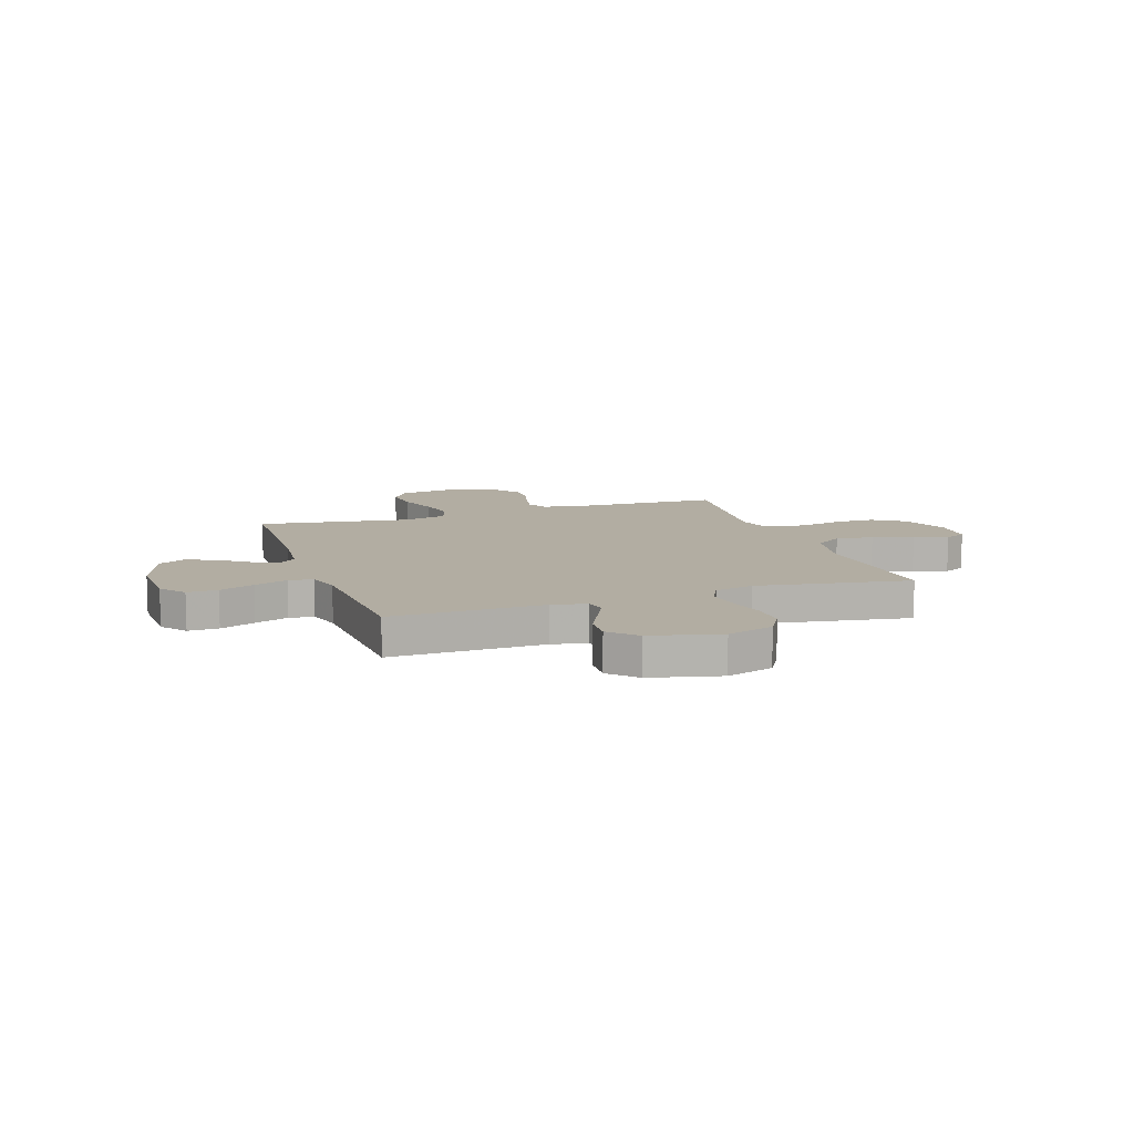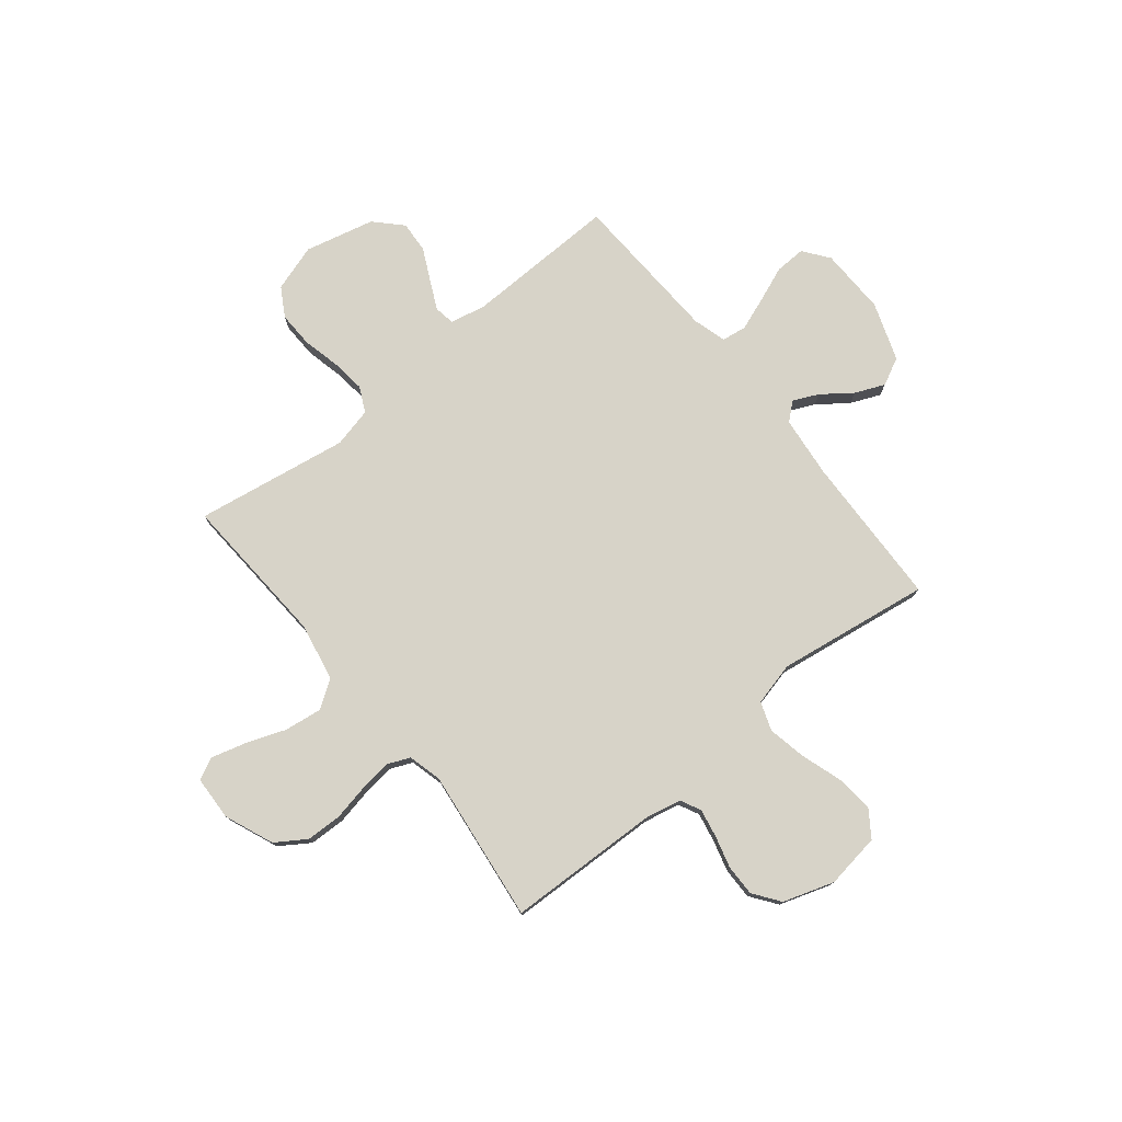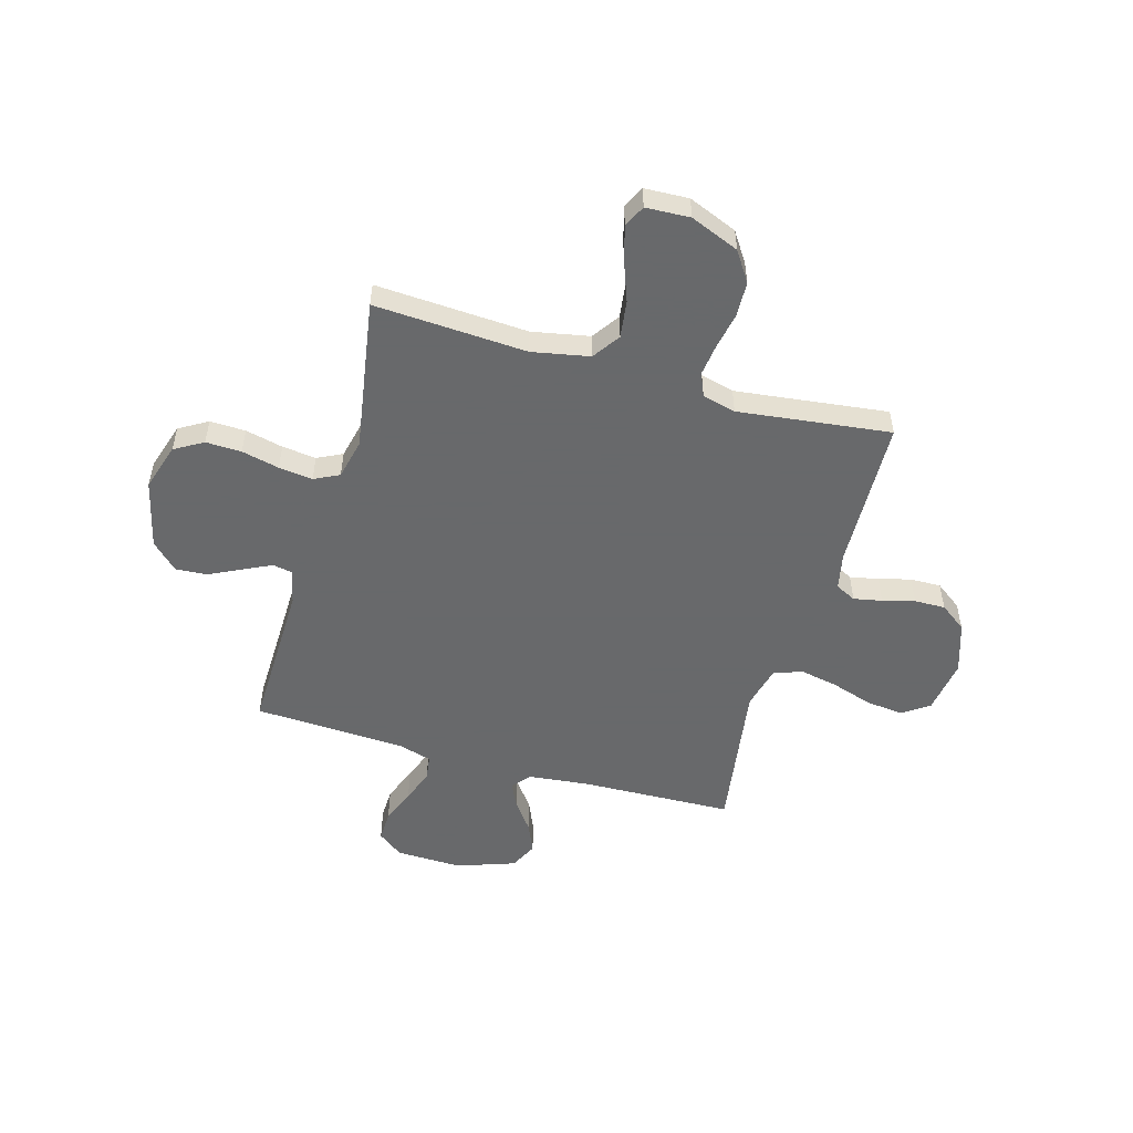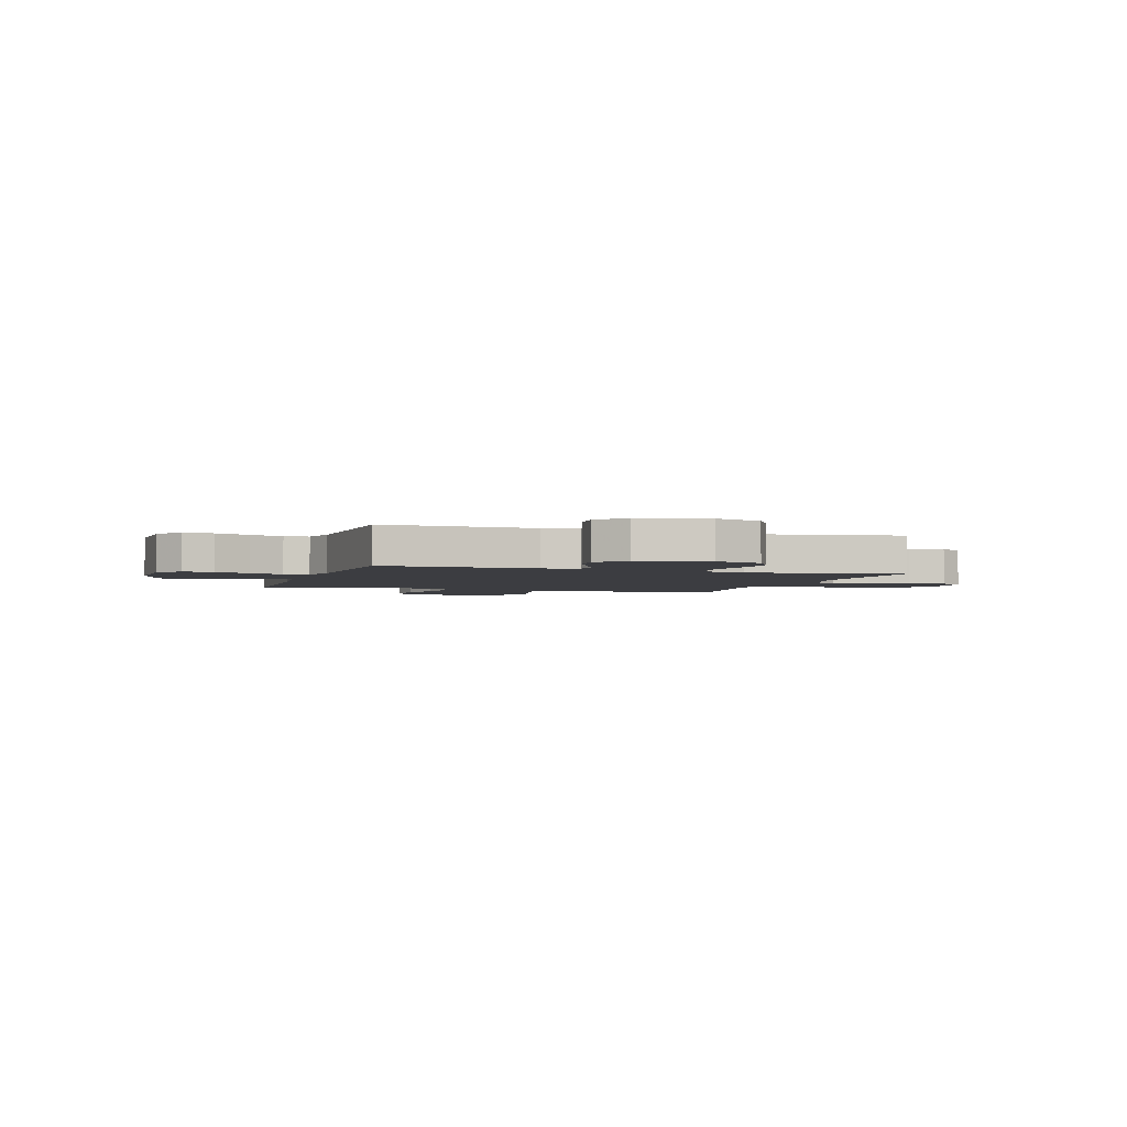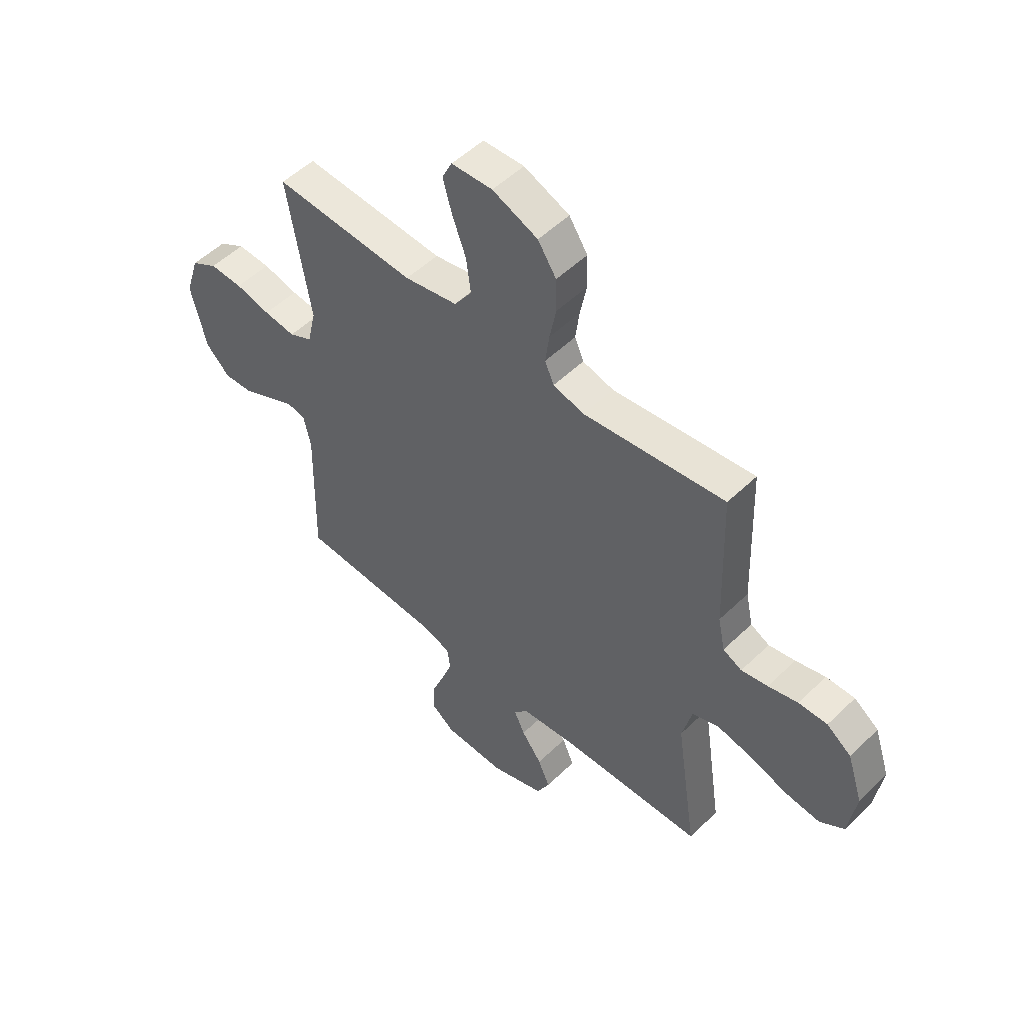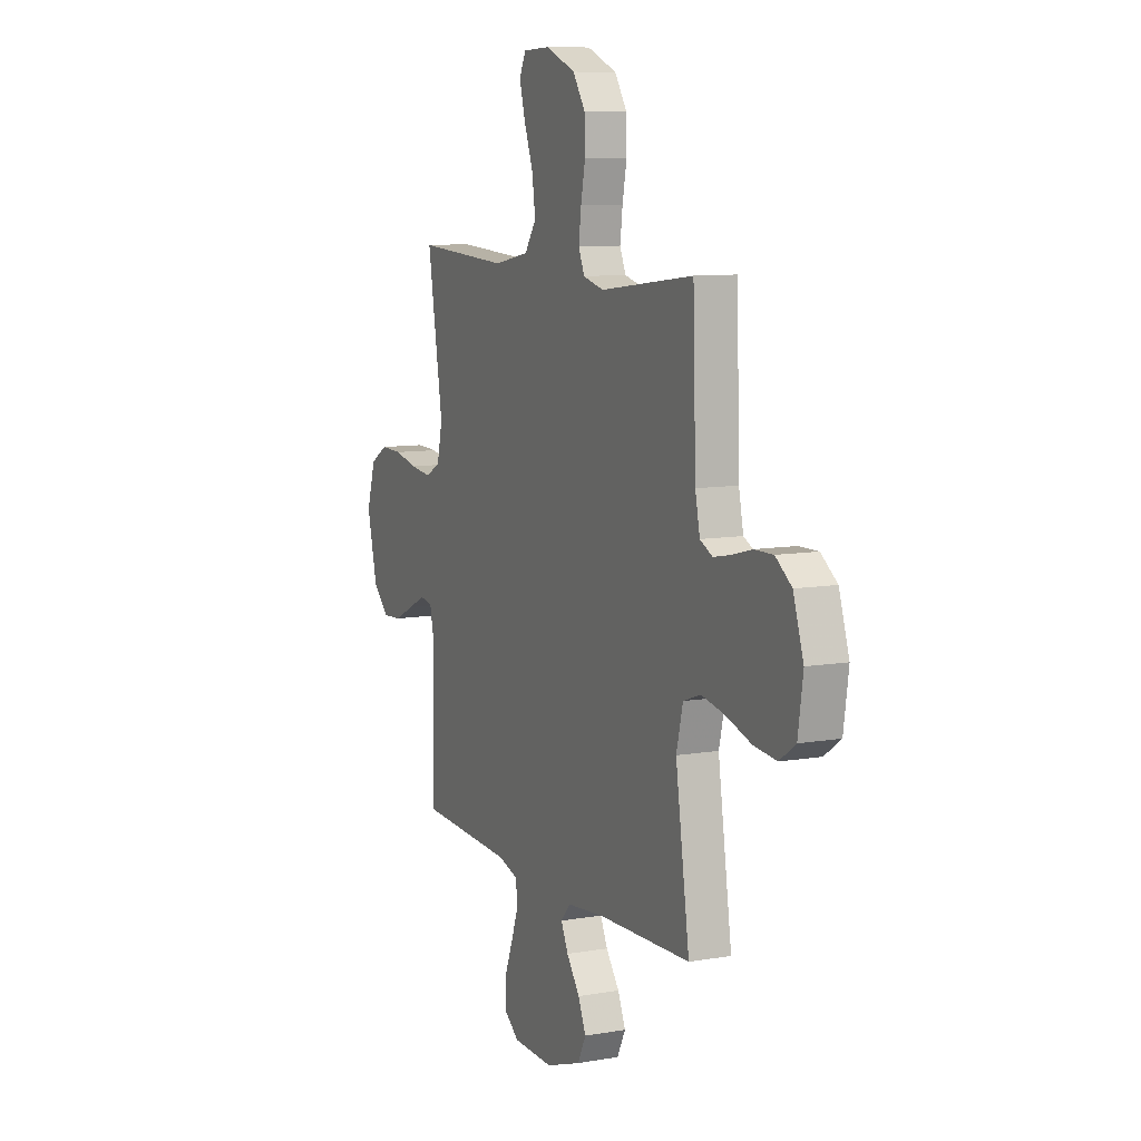
<metadata>
{"format":"obj","ext":"obj","renderer":"f3d","projection":"perspective","resolution":1024,"background":"white","views":[{"elev":10.6,"azim":-108.9,"up":"+Y"},{"elev":77.1,"azim":51.0,"up":"+Y"},{"elev":-52.6,"azim":-16.0,"up":"+Y"},{"elev":-2.8,"azim":-107.9,"up":"+Y"},{"elev":52.1,"azim":43.9,"up":"+Z"},{"elev":9.3,"azim":65.4,"up":"+Z"}]}
</metadata>
<code>
v -0.5 0.07 -0.5
v -0.494 0.07 -0.2
v -0.509 0.07 -0.131
v -0.549 0.07 -0.124
v -0.605 0.07 -0.151
v -0.668 0.07 -0.182
v -0.73 0.07 -0.186
v -0.781 0.07 -0.136
v -0.814 0.07 0
v -0.785 0.07 0.092
v -0.729 0.07 0.125
v -0.659 0.07 0.123
v -0.585 0.07 0.106
v -0.518 0.07 0.098
v -0.469 0.07 0.122
v -0.451 0.07 0.2
v -0.5 0.07 0.5
v -0.2 0.07 0.483
v -0.087 0.07 0.505
v -0.05 0.07 0.559
v -0.06 0.07 0.633
v -0.089 0.07 0.711
v -0.108 0.07 0.779
v -0.087 0.07 0.822
v 0 0.07 0.826
v 0.096 0.07 0.787
v 0.135 0.07 0.728
v 0.137 0.07 0.658
v 0.123 0.07 0.587
v 0.115 0.07 0.524
v 0.134 0.07 0.48
v 0.2 0.07 0.463
v 0.5 0.07 0.5
v 0.51 0.07 0.2
v 0.525 0.07 0.129
v 0.565 0.07 0.109
v 0.621 0.07 0.12
v 0.684 0.07 0.137
v 0.745 0.07 0.138
v 0.797 0.07 0.1
v 0.83 0.07 0
v 0.814 0.07 -0.108
v 0.762 0.07 -0.144
v 0.688 0.07 -0.136
v 0.607 0.07 -0.11
v 0.532 0.07 -0.095
v 0.476 0.07 -0.115
v 0.455 0.07 -0.2
v 0.5 0.07 -0.5
v 0.2 0.07 -0.51
v 0.08 0.07 -0.523
v 0.05 0.07 -0.558
v 0.073 0.07 -0.607
v 0.116 0.07 -0.665
v 0.141 0.07 -0.723
v 0.114 0.07 -0.777
v 0 0.07 -0.817
v -0.131 0.07 -0.814
v -0.181 0.07 -0.776
v -0.179 0.07 -0.716
v -0.152 0.07 -0.647
v -0.128 0.07 -0.581
v -0.135 0.07 -0.533
v -0.2 0.07 -0.514
v -0.5 0 -0.5
v -0.494 0 -0.2
v -0.509 0 -0.131
v -0.549 0 -0.124
v -0.605 0 -0.151
v -0.668 0 -0.182
v -0.73 0 -0.186
v -0.781 0 -0.136
v -0.814 0 0
v -0.785 0 0.092
v -0.729 0 0.125
v -0.659 0 0.123
v -0.585 0 0.106
v -0.518 0 0.098
v -0.469 0 0.122
v -0.451 0 0.2
v -0.5 0 0.5
v -0.2 0 0.483
v -0.087 0 0.505
v -0.05 0 0.559
v -0.06 0 0.633
v -0.089 0 0.711
v -0.108 0 0.779
v -0.087 0 0.822
v 0 0 0.826
v 0.096 0 0.787
v 0.135 0 0.728
v 0.137 0 0.658
v 0.123 0 0.587
v 0.115 0 0.524
v 0.134 0 0.48
v 0.2 0 0.463
v 0.5 0 0.5
v 0.51 0 0.2
v 0.525 0 0.129
v 0.565 0 0.109
v 0.621 0 0.12
v 0.684 0 0.137
v 0.745 0 0.138
v 0.797 0 0.1
v 0.83 0 0
v 0.814 0 -0.108
v 0.762 0 -0.144
v 0.688 0 -0.136
v 0.607 0 -0.11
v 0.532 0 -0.095
v 0.476 0 -0.115
v 0.455 0 -0.2
v 0.5 0 -0.5
v 0.2 0 -0.51
v 0.08 0 -0.523
v 0.05 0 -0.558
v 0.073 0 -0.607
v 0.116 0 -0.665
v 0.141 0 -0.723
v 0.114 0 -0.777
v 0 0 -0.817
v -0.131 0 -0.814
v -0.181 0 -0.776
v -0.179 0 -0.716
v -0.152 0 -0.647
v -0.128 0 -0.581
v -0.135 0 -0.533
v -0.2 0 -0.514
f 59 60 61
f 58 59 61
f 57 58 61
f 56 57 61
f 55 56 61
f 54 55 61
f 53 54 61
f 52 53 61 62
f 51 52 62 63
f 48 49 50
f 51 63 64
f 50 51 64
f 48 50 64
f 47 48 64
f 43 44 45
f 42 43 45
f 41 42 45
f 40 41 45
f 39 40 45
f 38 39 45
f 37 38 45
f 36 37 45 46
f 35 36 46 47
f 32 33 34
f 64 1 2
f 47 64 2
f 35 47 2
f 34 35 2
f 32 34 2
f 31 32 2
f 27 28 29
f 26 27 29
f 25 26 29
f 24 25 29
f 23 24 29
f 22 23 29
f 21 22 29
f 20 21 29 30
f 16 17 18
f 15 16 18 19
f 11 12 13
f 10 11 13
f 9 10 13
f 8 9 13
f 7 8 13
f 6 7 13
f 5 6 13
f 4 5 13 14
f 3 4 14 15
f 31 2 3
f 30 31 3
f 20 30 3
f 19 20 3
f 3 15 19
f 125 124 123
f 125 123 122
f 125 122 121
f 125 121 120
f 125 120 119
f 125 119 118
f 125 118 117
f 126 125 117 116
f 127 126 116 115
f 114 113 112
f 128 127 115
f 128 115 114
f 128 114 112
f 128 112 111
f 109 108 107
f 109 107 106
f 109 106 105
f 109 105 104
f 109 104 103
f 109 103 102
f 109 102 101
f 110 109 101 100
f 111 110 100 99
f 98 97 96
f 66 65 128
f 66 128 111
f 66 111 99
f 66 99 98
f 66 98 96
f 66 96 95
f 93 92 91
f 93 91 90
f 93 90 89
f 93 89 88
f 93 88 87
f 93 87 86
f 93 86 85
f 94 93 85 84
f 82 81 80
f 83 82 80 79
f 77 76 75
f 77 75 74
f 77 74 73
f 77 73 72
f 77 72 71
f 77 71 70
f 77 70 69
f 78 77 69 68
f 79 78 68 67
f 67 66 95
f 67 95 94
f 67 94 84
f 67 84 83
f 83 79 67
f 1 65 66 2
f 2 66 67 3
f 3 67 68 4
f 4 68 69 5
f 5 69 70 6
f 6 70 71 7
f 7 71 72 8
f 8 72 73 9
f 9 73 74 10
f 10 74 75 11
f 11 75 76 12
f 12 76 77 13
f 13 77 78 14
f 14 78 79 15
f 15 79 80 16
f 16 80 81 17
f 17 81 82 18
f 18 82 83 19
f 19 83 84 20
f 20 84 85 21
f 21 85 86 22
f 22 86 87 23
f 23 87 88 24
f 24 88 89 25
f 25 89 90 26
f 26 90 91 27
f 27 91 92 28
f 28 92 93 29
f 29 93 94 30
f 30 94 95 31
f 31 95 96 32
f 32 96 97 33
f 33 97 98 34
f 34 98 99 35
f 35 99 100 36
f 36 100 101 37
f 37 101 102 38
f 38 102 103 39
f 39 103 104 40
f 40 104 105 41
f 41 105 106 42
f 42 106 107 43
f 43 107 108 44
f 44 108 109 45
f 45 109 110 46
f 46 110 111 47
f 47 111 112 48
f 48 112 113 49
f 49 113 114 50
f 50 114 115 51
f 51 115 116 52
f 52 116 117 53
f 53 117 118 54
f 54 118 119 55
f 55 119 120 56
f 56 120 121 57
f 57 121 122 58
f 58 122 123 59
f 59 123 124 60
f 60 124 125 61
f 61 125 126 62
f 62 126 127 63
f 63 127 128 64
f 64 128 65 1

</code>
